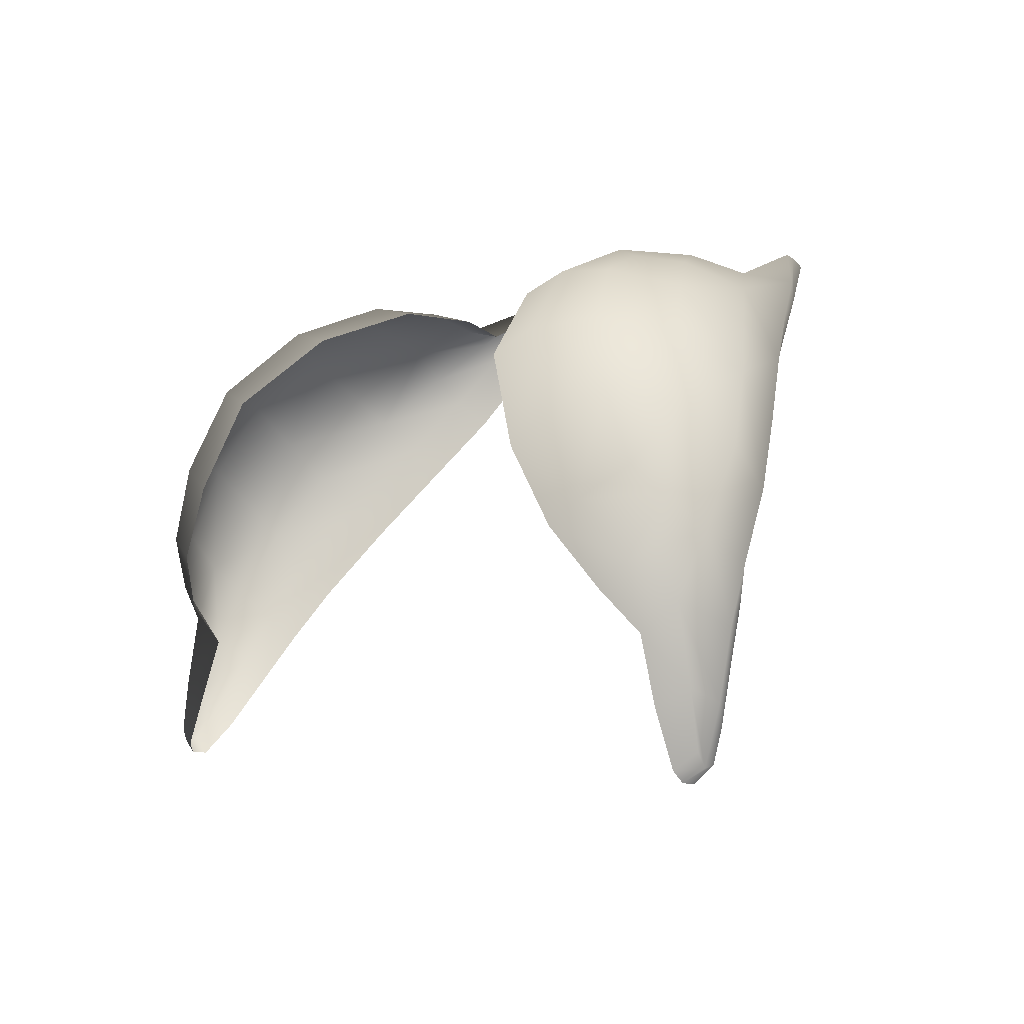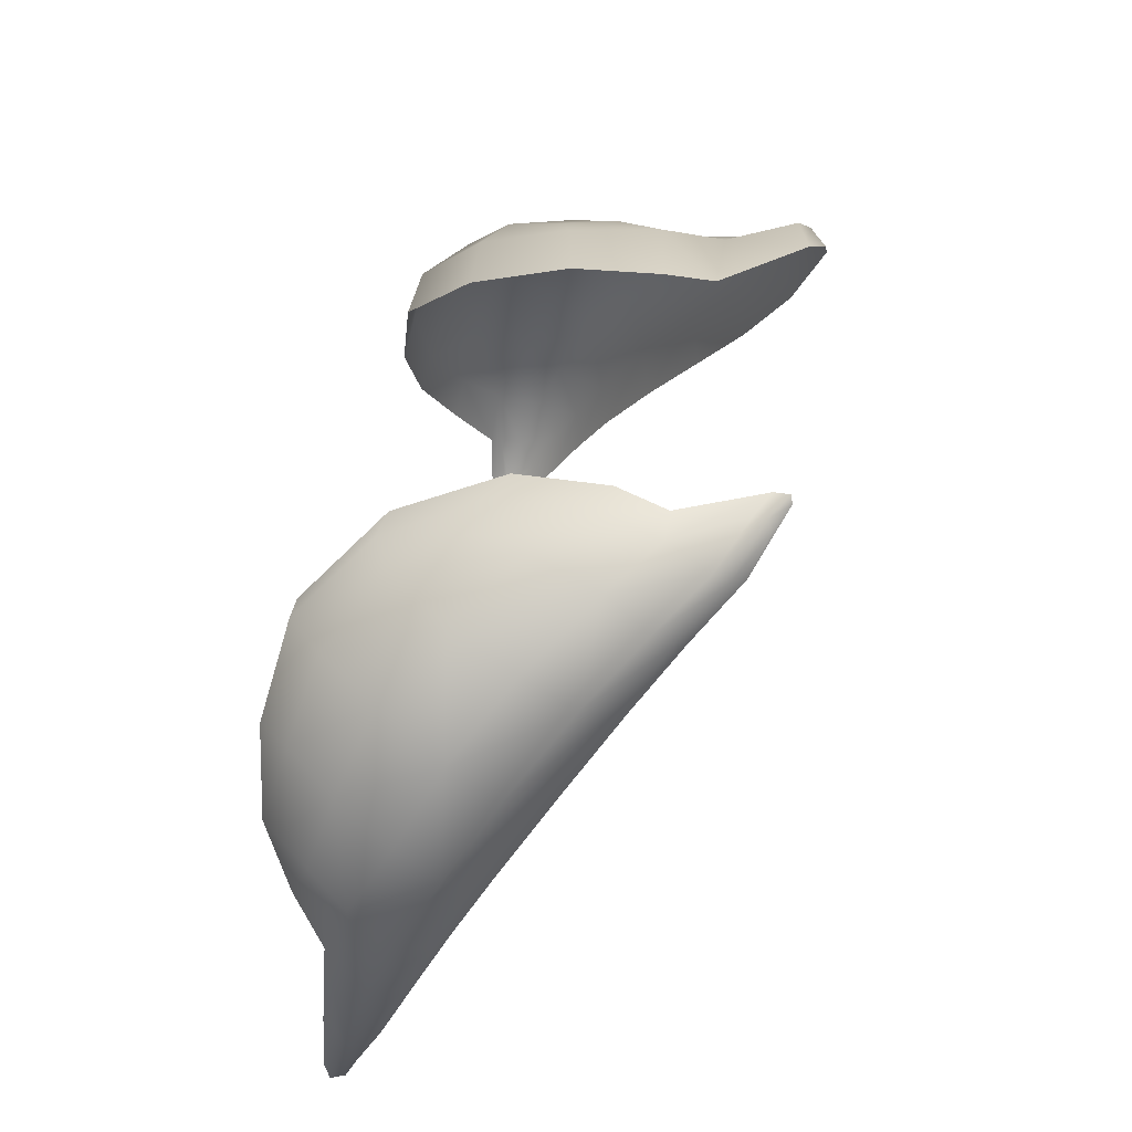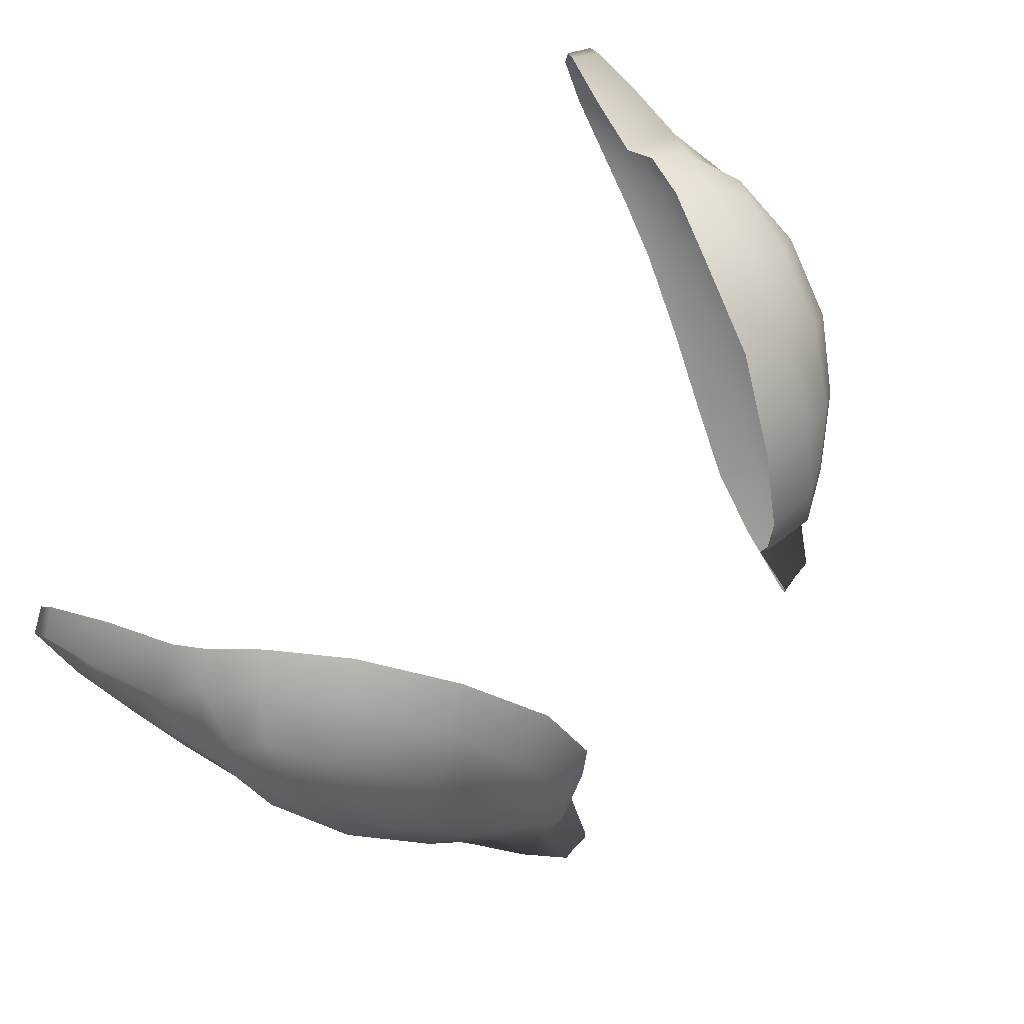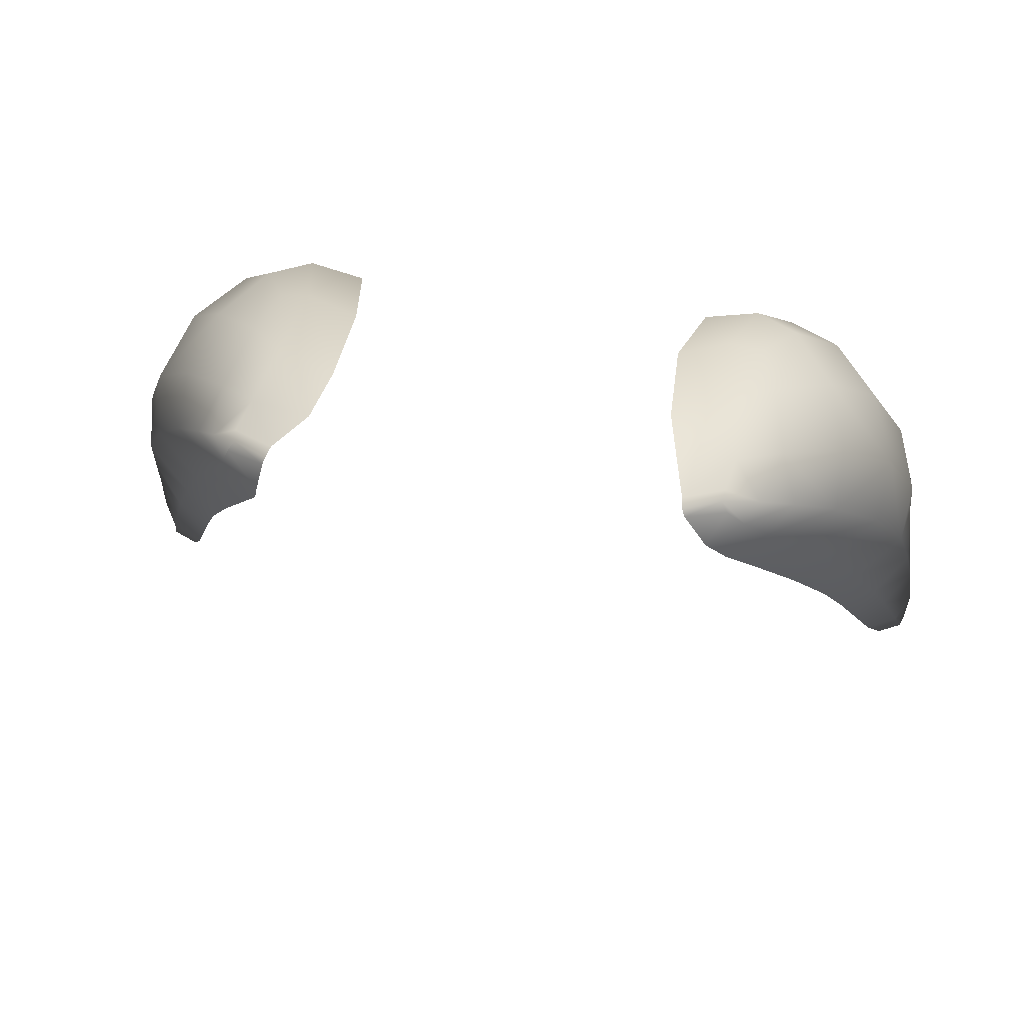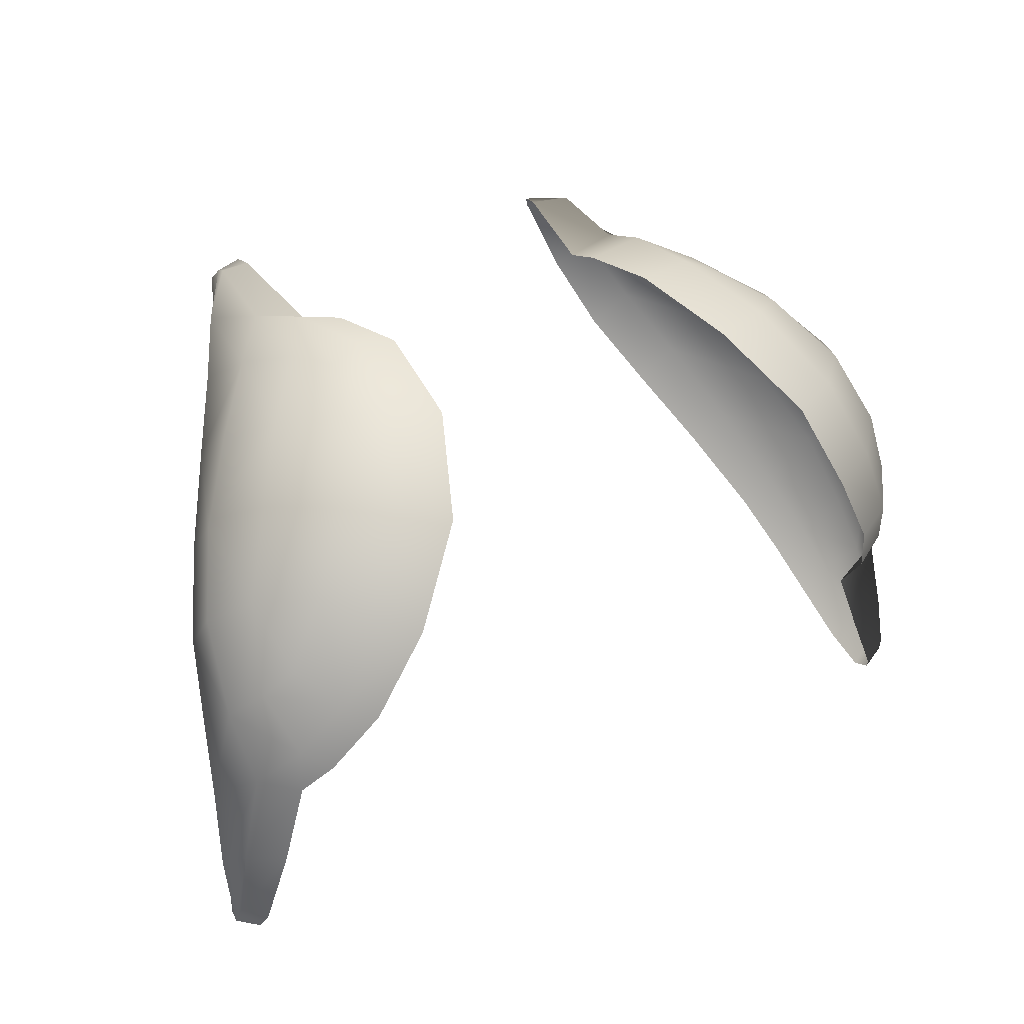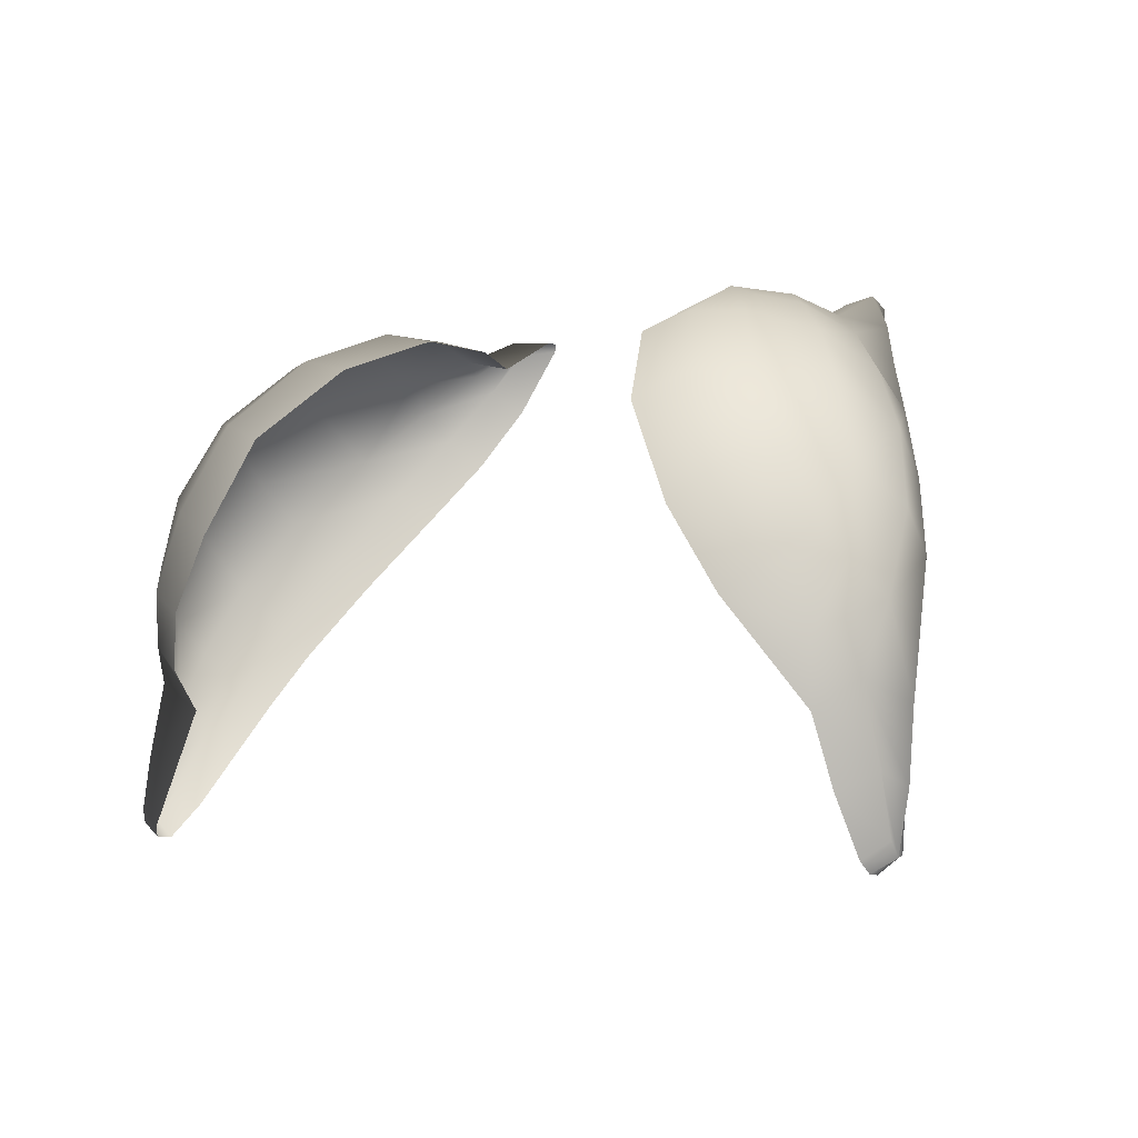
<metadata>
{"format":"obj","ext":"obj","renderer":"f3d","projection":"perspective","resolution":1024,"background":"white","views":[{"elev":-4.4,"azim":-128.3,"up":"+Z"},{"elev":40.1,"azim":-80.8,"up":"+Z"},{"elev":69.1,"azim":-50.6,"up":"+Y"},{"elev":46.6,"azim":9.8,"up":"+Z"},{"elev":24.0,"azim":141.8,"up":"+Z"},{"elev":-3.5,"azim":-141.4,"up":"+Z"}]}
</metadata>
<code>
g pm0676_13_Eye5Skin
v 0.08772 0.9768 0.4838
v 0.0926 0.9848 0.499
v 0.08505 0.986 0.4932
v 0.07724 0.993 0.5064
v 0.0852 0.992 0.5116
v 0.06599 0.9944 0.5243
v 0.09935 0.9768 0.4905
v 0.1017 0.9705 0.5054
v 0.09783 0.9792 0.5128
v 0.1036 0.9773 0.4725
v 0.09363 0.9782 0.4686
v 0.1058 0.9774 0.4596
v 0.09957 0.9786 0.4556
v 0.1065 0.9762 0.4563
v 0.1008 0.9771 0.4531
v 0.1066 0.972 0.4695
v 0.1056 0.973 0.4568
v 0.1002 0.9733 0.4527
v 0.1036 0.9686 0.4643
v 0.09643 0.9672 0.4607
v 0.0988 0.9608 0.4789
v 0.09134 0.9595 0.4737
v 0.1047 0.9668 0.485
v 0.09501 0.9546 0.4897
v 0.08694 0.9526 0.4852
v 0.1026 0.9606 0.4981
v 0.08896 0.9467 0.5038
v 0.08176 0.9444 0.4978
v 0.09891 0.9511 0.5149
v 0.0811 0.9353 0.5214
v 0.07305 0.9322 0.5151
v 0.07256 0.9222 0.5392
v 0.06338 0.919 0.5327
v 0.0912 0.9402 0.5315
v 0.09292 0.9509 0.5412
v 0.1001 0.9604 0.5241
v 0.09563 0.9729 0.5319
v 0.06528 0.9105 0.5537
v 0.05599 0.9079 0.5471
v 0.08012 0.9265 0.548
v 0.05944 0.9 0.5671
v 0.05144 0.8971 0.5617
v 0.09271 0.9838 0.5189
v 0.08598 0.9847 0.5349
v 0.08697 0.9653 0.5499
v 0.07002 0.9138 0.5609
v 0.06618 0.9239 0.5669
v 0.08033 0.9381 0.5559
v 0.07571 0.9533 0.5627
v 0.05544 0.8929 0.5775
v 0.0466 0.8896 0.578
v 0.05399 0.894 0.5796
v 0.0459 0.8899 0.5799
v 0.0455 0.8935 0.5798
v 0.06214 0.9032 0.5714
v 0.05445 0.8968 0.5803
v 0.05575 0.9135 0.5733
v 0.0426 0.9139 0.5702
v 0.05287 0.9283 0.5764
v 0.03966 0.9258 0.5728
v 0.06237 0.9396 0.5718
v 0.05079 0.9495 0.5754
v 0.03887 0.9471 0.5727
v 0.04343 0.9718 0.5633
v 0.0585 0.9518 0.5724
v 0.06595 0.9665 0.5662
v 0.05609 0.9717 0.5666
v 0.06483 0.9884 0.5504
v 0.054 0.9898 0.5461
v 0.07659 0.9791 0.5526
v 0.07547 0.9935 0.53
v -0.08772 0.9768 0.4838
v -0.08505 0.986 0.4932
v -0.0926 0.9848 0.499
v -0.07724 0.993 0.5064
v -0.0852 0.992 0.5116
v -0.06599 0.9944 0.5243
v -0.09935 0.9768 0.4905
v -0.1017 0.9705 0.5054
v -0.09783 0.9792 0.5128
v -0.1036 0.9773 0.4725
v -0.09363 0.9782 0.4686
v -0.1058 0.9774 0.4596
v -0.09957 0.9786 0.4556
v -0.1065 0.9762 0.4563
v -0.1008 0.9771 0.4531
v -0.1066 0.972 0.4695
v -0.1056 0.973 0.4568
v -0.1002 0.9733 0.4527
v -0.1036 0.9686 0.4643
v -0.09643 0.9672 0.4607
v -0.0988 0.9608 0.4789
v -0.09134 0.9595 0.4737
v -0.1047 0.9668 0.485
v -0.09501 0.9546 0.4897
v -0.08694 0.9526 0.4852
v -0.1026 0.9606 0.4981
v -0.08896 0.9467 0.5038
v -0.08176 0.9444 0.4978
v -0.09891 0.9511 0.5149
v -0.0811 0.9353 0.5214
v -0.07305 0.9322 0.5151
v -0.07256 0.9222 0.5392
v -0.06338 0.919 0.5327
v -0.0912 0.9402 0.5315
v -0.09292 0.9509 0.5412
v -0.1001 0.9604 0.5241
v -0.09563 0.9729 0.5319
v -0.06528 0.9105 0.5537
v -0.05599 0.9079 0.5471
v -0.08012 0.9265 0.548
v -0.05944 0.9 0.5671
v -0.05144 0.8971 0.5617
v -0.09271 0.9838 0.5189
v -0.08598 0.9847 0.5349
v -0.08697 0.9653 0.5499
v -0.07002 0.9138 0.5609
v -0.06618 0.9239 0.5669
v -0.08033 0.9381 0.5559
v -0.07571 0.9533 0.5627
v -0.05544 0.8929 0.5775
v -0.0466 0.8896 0.578
v -0.05399 0.894 0.5796
v -0.0459 0.8899 0.5799
v -0.0455 0.8935 0.5798
v -0.06214 0.9032 0.5714
v -0.05445 0.8968 0.5803
v -0.05575 0.9135 0.5733
v -0.0426 0.9139 0.5702
v -0.05287 0.9283 0.5764
v -0.03966 0.9258 0.5728
v -0.06237 0.9396 0.5718
v -0.05079 0.9495 0.5754
v -0.03887 0.9471 0.5727
v -0.04343 0.9718 0.5633
v -0.0585 0.9518 0.5724
v -0.06595 0.9665 0.5662
v -0.05609 0.9717 0.5666
v -0.06483 0.9884 0.5504
v -0.054 0.9898 0.5461
v -0.07659 0.9791 0.5526
v -0.07547 0.9935 0.53
g pm0676_13_Eye5Skin_0
f 3 2 1
f 3 4 2
f 4 5 2
f 4 6 5
f 2 7 1
f 8 7 2
f 9 2 5
f 9 8 2
f 7 10 1
f 10 11 1
f 10 12 11
f 12 13 11
f 13 12 14
f 14 12 10
f 15 13 14
f 16 10 7
f 16 14 10
f 15 14 17
f 18 15 17
f 19 17 14
f 18 17 19
f 16 19 14
f 20 18 19
f 20 19 21
f 21 19 16
f 22 20 21
f 23 16 7
f 23 21 16
f 23 7 8
f 21 24 22
f 24 21 23
f 24 25 22
f 26 24 23
f 26 23 8
f 24 27 25
f 24 26 27
f 27 28 25
f 26 29 27
f 26 8 29
f 27 30 28
f 30 27 29
f 30 31 28
f 30 32 31
f 32 33 31
f 34 30 29
f 30 34 32
f 34 29 35
f 8 36 29
f 29 36 35
f 37 36 8
f 35 36 37
f 9 37 8
f 32 38 33
f 38 39 33
f 34 40 32
f 34 35 40
f 38 32 40
f 38 41 39
f 41 42 39
f 9 43 37
f 43 9 5
f 43 44 37
f 43 5 44
f 45 35 37
f 45 37 44
f 46 38 40
f 38 46 41
f 46 40 47
f 35 48 40
f 40 48 47
f 49 48 35
f 45 49 35
f 47 48 49
f 41 50 42
f 50 51 42
f 51 50 52
f 52 50 41
f 53 51 52
f 53 52 54
f 46 55 41
f 55 52 41
f 46 47 55
f 52 56 54
f 56 52 55
f 54 56 57
f 57 56 55
f 47 57 55
f 58 54 57
f 58 57 59
f 59 57 47
f 60 58 59
f 61 59 47
f 61 47 49
f 60 59 62
f 63 60 62
f 63 62 64
f 61 65 59
f 65 62 59
f 65 61 66
f 61 49 66
f 65 66 62
f 62 67 64
f 66 67 62
f 64 67 68
f 68 67 66
f 69 64 68
f 69 68 6
f 70 66 49
f 70 68 66
f 45 70 49
f 70 45 44
f 70 44 68
f 68 71 6
f 44 71 68
f 6 71 5
f 5 71 44
f 74 73 72
f 75 73 74
f 76 75 74
f 77 75 76
f 78 74 72
f 78 79 74
f 74 80 76
f 79 80 74
f 81 78 72
f 82 81 72
f 83 81 82
f 84 83 82
f 83 84 85
f 83 85 81
f 84 86 85
f 81 87 78
f 85 87 81
f 85 86 88
f 86 89 88
f 88 90 85
f 88 89 90
f 90 87 85
f 89 91 90
f 90 91 92
f 90 92 87
f 91 93 92
f 87 94 78
f 92 94 87
f 78 94 79
f 95 92 93
f 92 95 94
f 96 95 93
f 95 97 94
f 94 97 79
f 98 95 96
f 97 95 98
f 99 98 96
f 100 97 98
f 79 97 100
f 101 98 99
f 98 101 100
f 102 101 99
f 103 101 102
f 104 103 102
f 101 105 100
f 105 101 103
f 100 105 106
f 107 79 100
f 107 100 106
f 107 108 79
f 107 106 108
f 108 80 79
f 109 103 104
f 110 109 104
f 111 105 103
f 106 105 111
f 103 109 111
f 112 109 110
f 113 112 110
f 114 80 108
f 80 114 76
f 115 114 108
f 76 114 115
f 106 116 108
f 108 116 115
f 109 117 111
f 117 109 112
f 111 117 118
f 119 106 111
f 119 111 118
f 119 120 106
f 120 116 106
f 119 118 120
f 121 112 113
f 122 121 113
f 121 122 123
f 121 123 112
f 122 124 123
f 123 124 125
f 126 117 112
f 123 126 112
f 118 117 126
f 127 123 125
f 123 127 126
f 127 125 128
f 127 128 126
f 128 118 126
f 125 129 128
f 128 129 130
f 128 130 118
f 129 131 130
f 130 132 118
f 118 132 120
f 130 131 133
f 131 134 133
f 133 134 135
f 136 132 130
f 133 136 130
f 132 136 137
f 120 132 137
f 137 136 133
f 138 133 135
f 138 137 133
f 138 135 139
f 138 139 137
f 135 140 139
f 139 140 77
f 137 141 120
f 139 141 137
f 141 116 120
f 116 141 115
f 115 141 139
f 142 139 77
f 142 115 139
f 142 77 76
f 142 76 115

</code>
